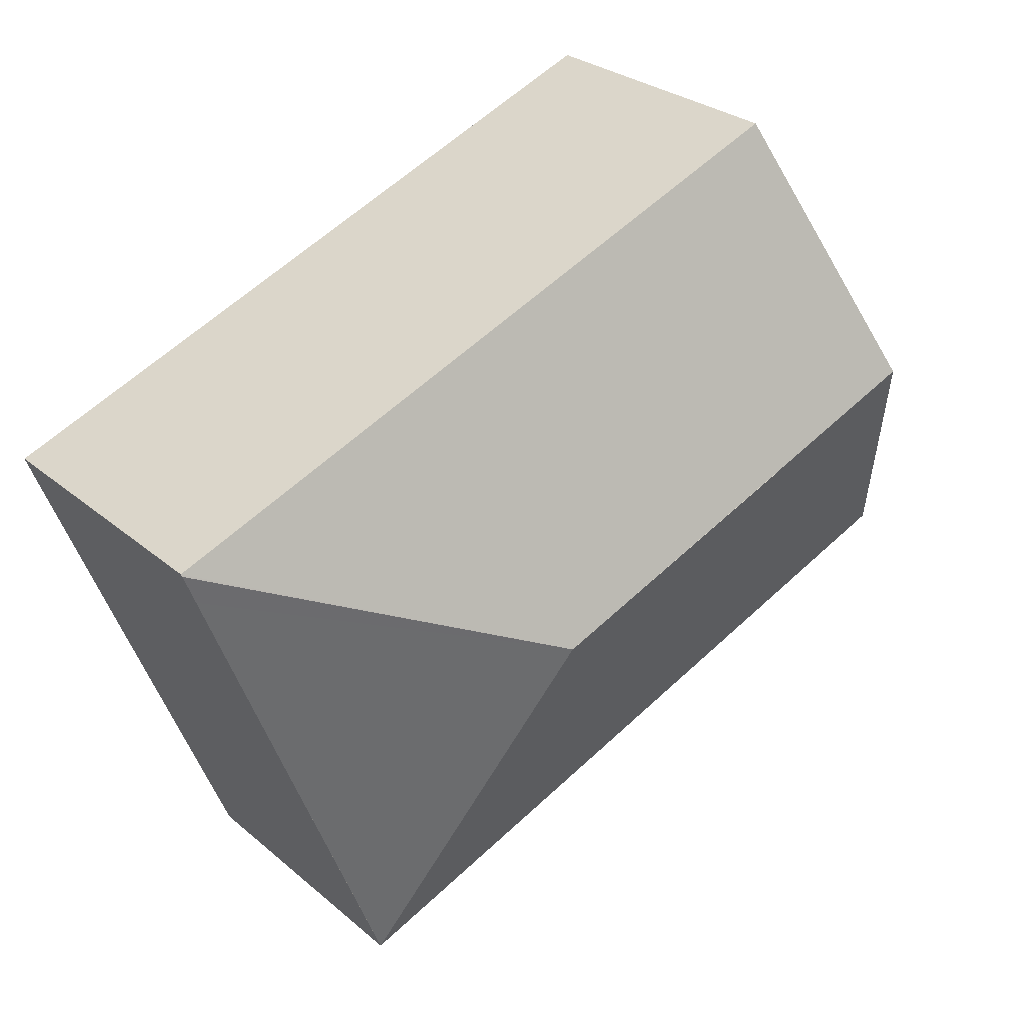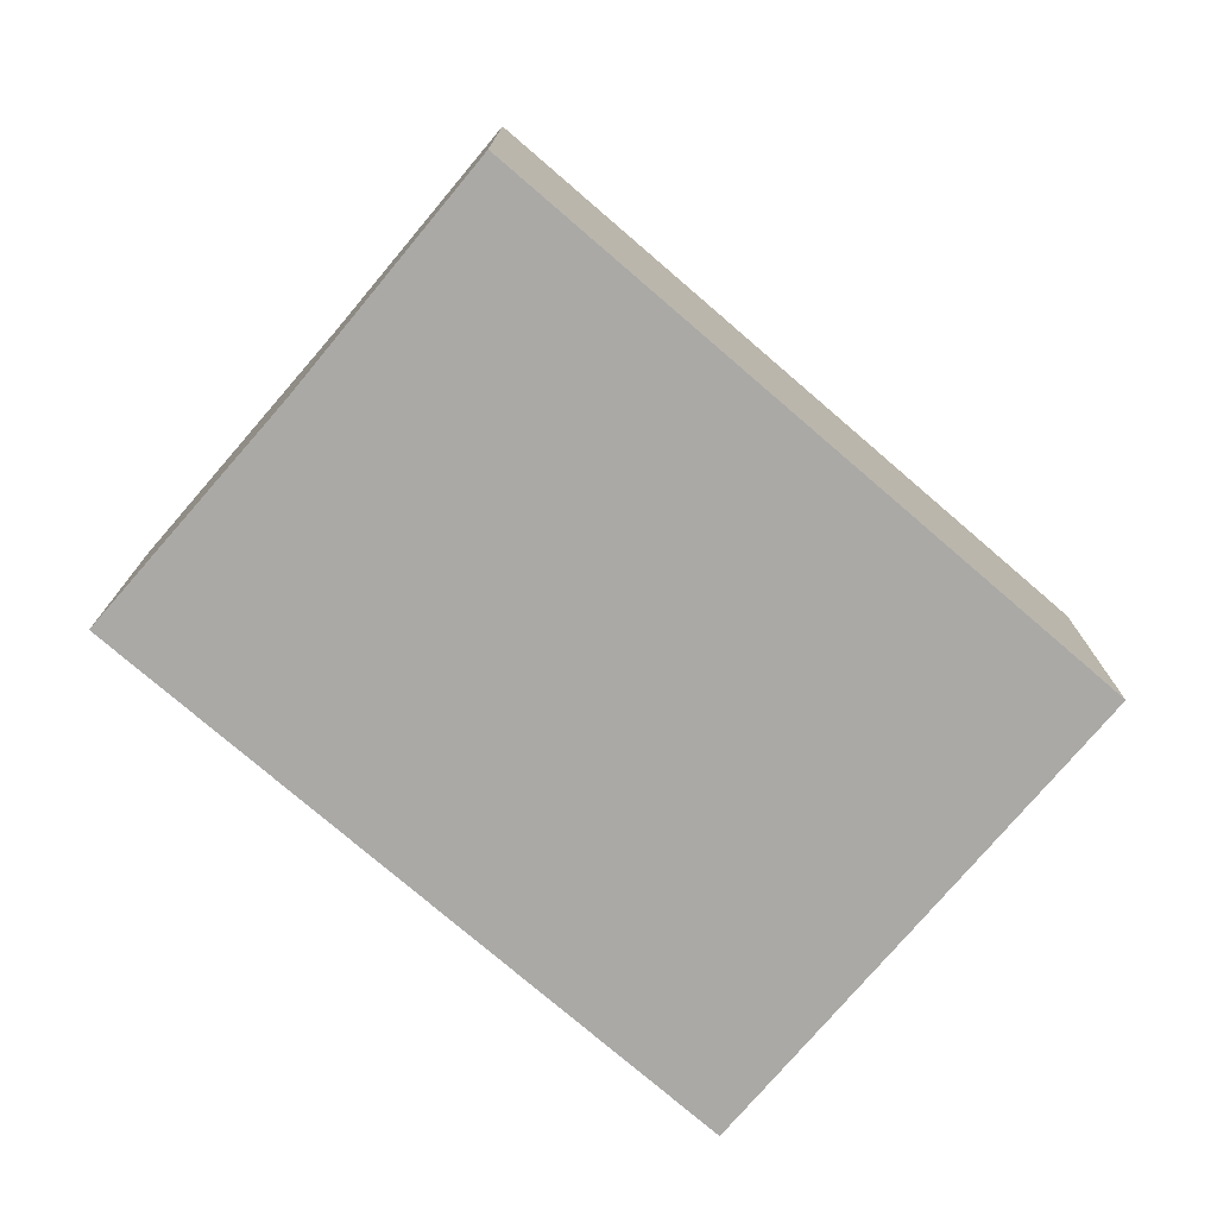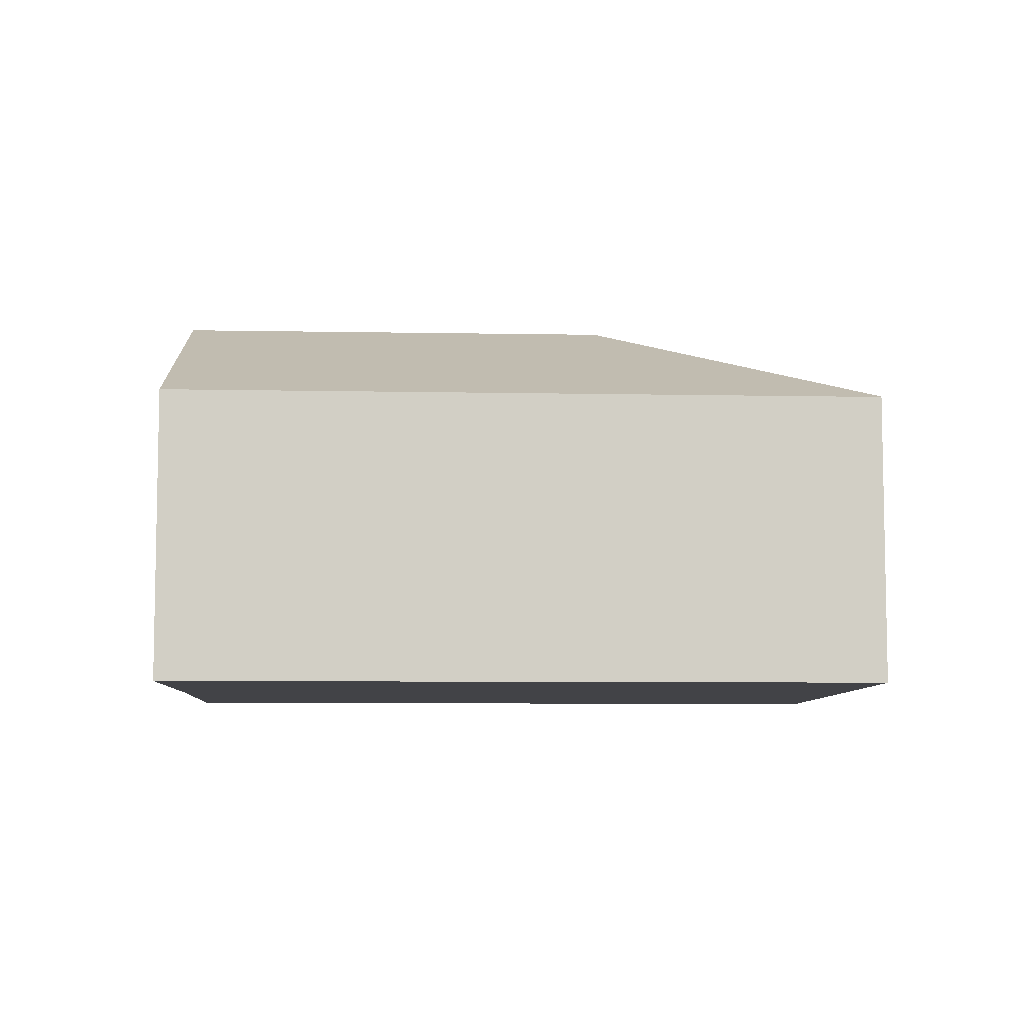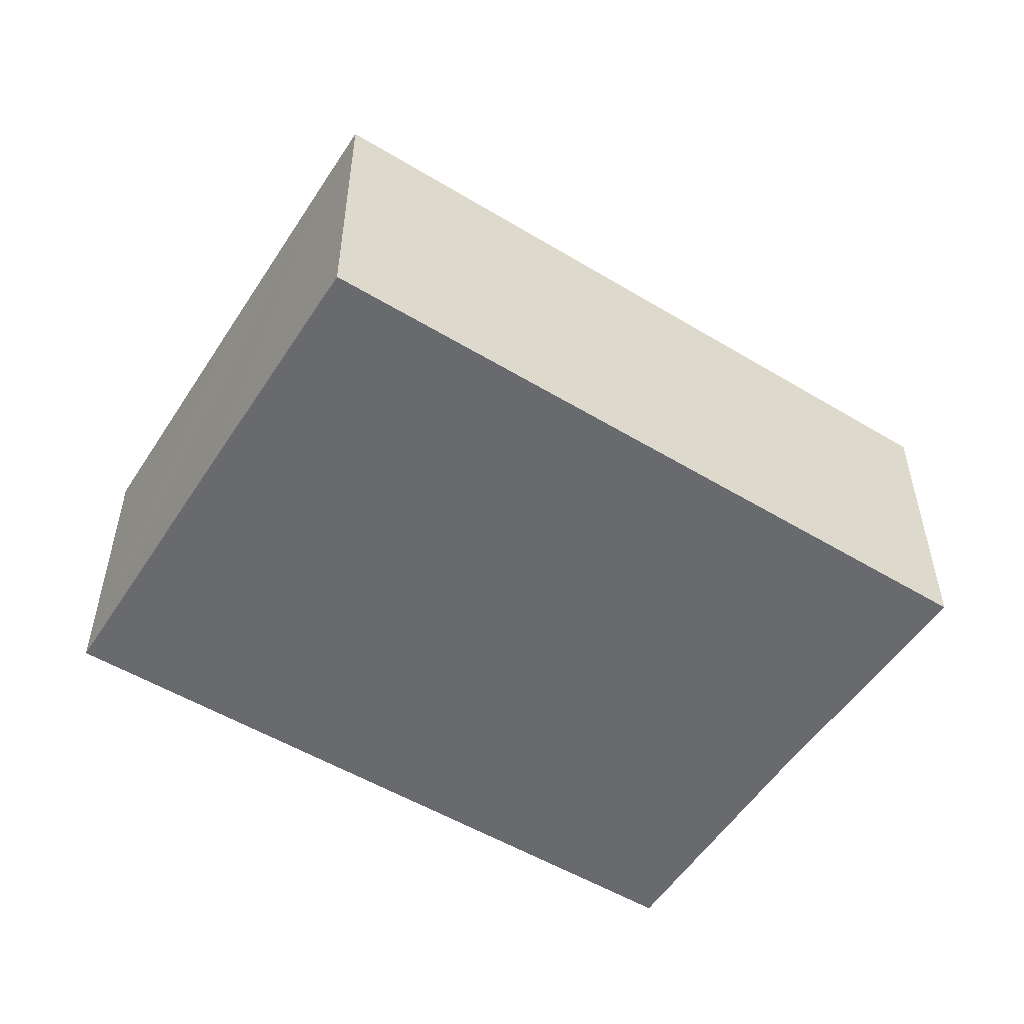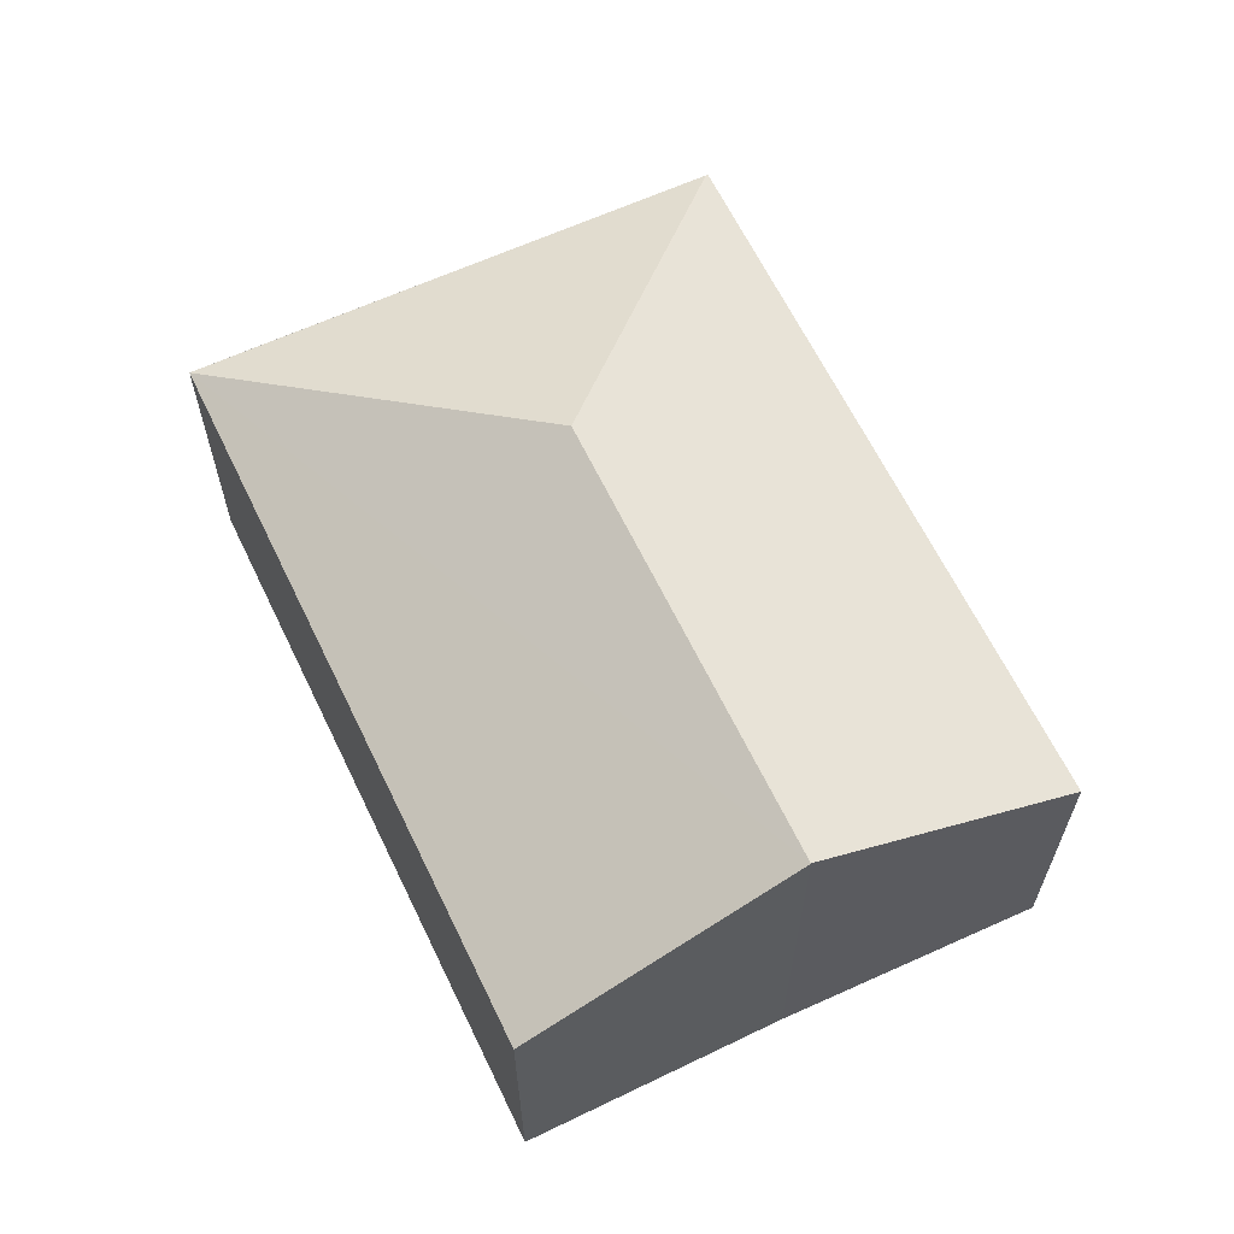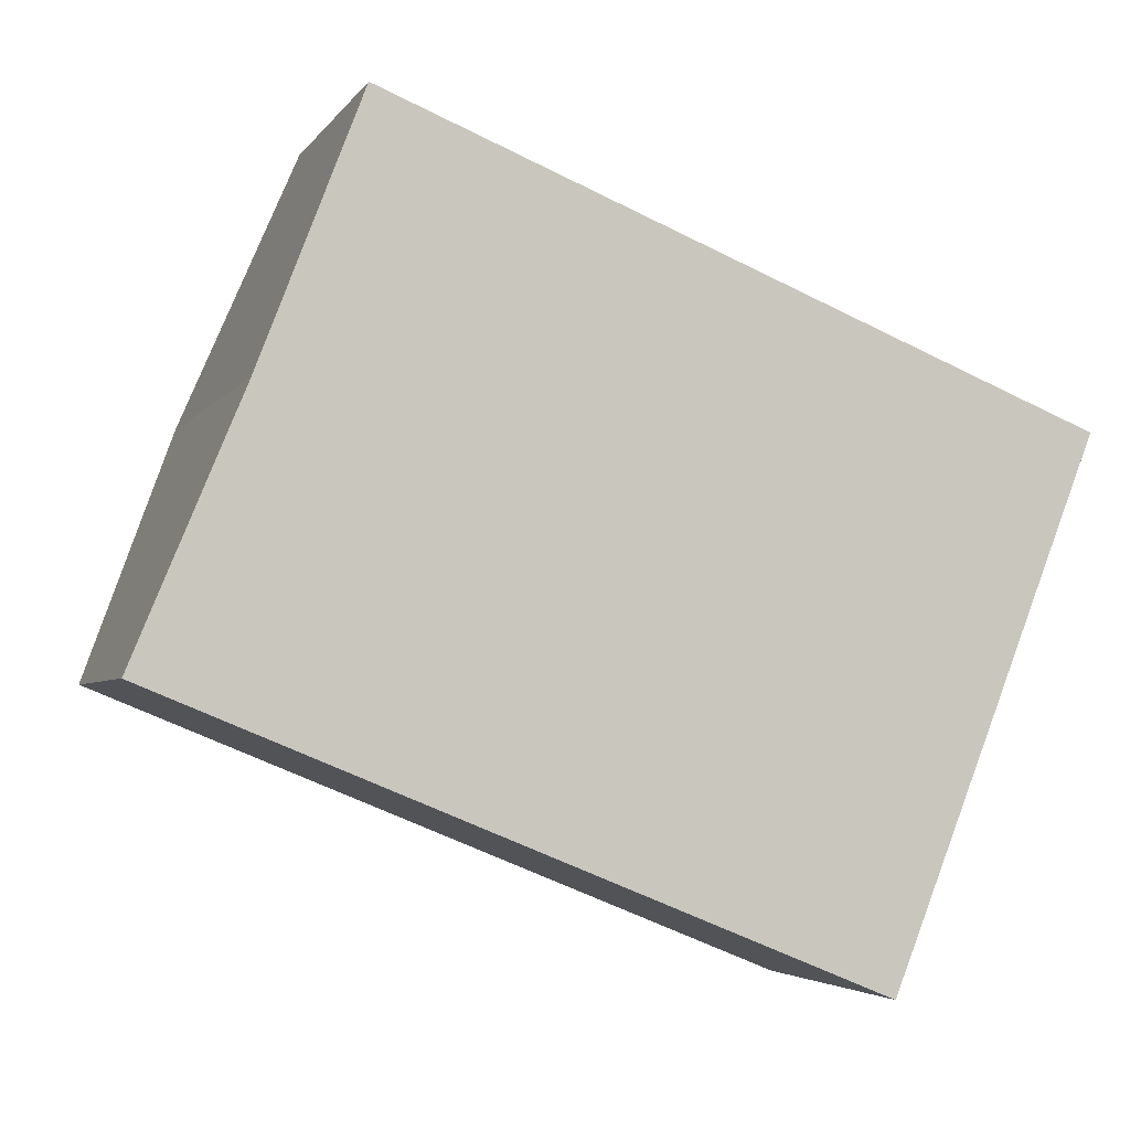
<metadata>
{"format":"obj","ext":"obj","renderer":"f3d","projection":"perspective","resolution":1024,"background":"white","views":[{"elev":27.9,"azim":141.7,"up":"+Z"},{"elev":-75.5,"azim":-18.7,"up":"+Y"},{"elev":-7.4,"azim":19.2,"up":"+Y"},{"elev":-53.1,"azim":169.3,"up":"+Y"},{"elev":63.4,"azim":-93.5,"up":"+Y"},{"elev":-3.7,"azim":-17.4,"up":"+Z"}]}
</metadata>
<code>
v  8.267 2.782 1.881
v  5.035 3.923 0.744
v  8.381 2.783 2.175
v  7.426 2.781 -0.272
v  6.488 2.781 -2.657
v  6.707 2.782 -2.103
v  0.992 3.919 2.388
v  0 2.781 1.703e-16
v  8.389 2.773 2.197
v  0.996 3.923 2.398
v  1.924 2.785 4.813
v  6.488 1.627e-16 -2.657
v  0 0 0
v  0.992 -1.462e-16 2.388
v  1.924 -2.947e-16 4.813
v  0.996 -1.468e-16 2.398
v  8.389 -1.345e-16 2.197
v  8.381 -1.332e-16 2.175
v  8.267 -1.152e-16 1.881
v  7.426 1.666e-17 -0.272
v  6.707 1.288e-16 -2.103
g defaultobject
f 1 2 3
f 2 1 4
f 2 4 5
f 5 4 6
f 7 5 8
f 5 7 2
f 9 10 11
f 10 9 2
f 2 9 3
f 12 8 5
f 8 12 13
f 8 14 7
f 14 8 13
f 7 11 10
f 11 7 14
f 11 14 15
f 15 14 16
f 15 9 11
f 9 15 17
f 9 18 3
f 18 9 17
f 18 1 3
f 1 18 4
f 4 18 6
f 6 18 19
f 6 19 20
f 6 20 5
f 5 20 12
f 12 20 21
f 16 17 15
f 17 16 14
f 17 14 13
f 17 13 12
f 17 12 19
f 19 12 20
f 20 12 21

</code>
